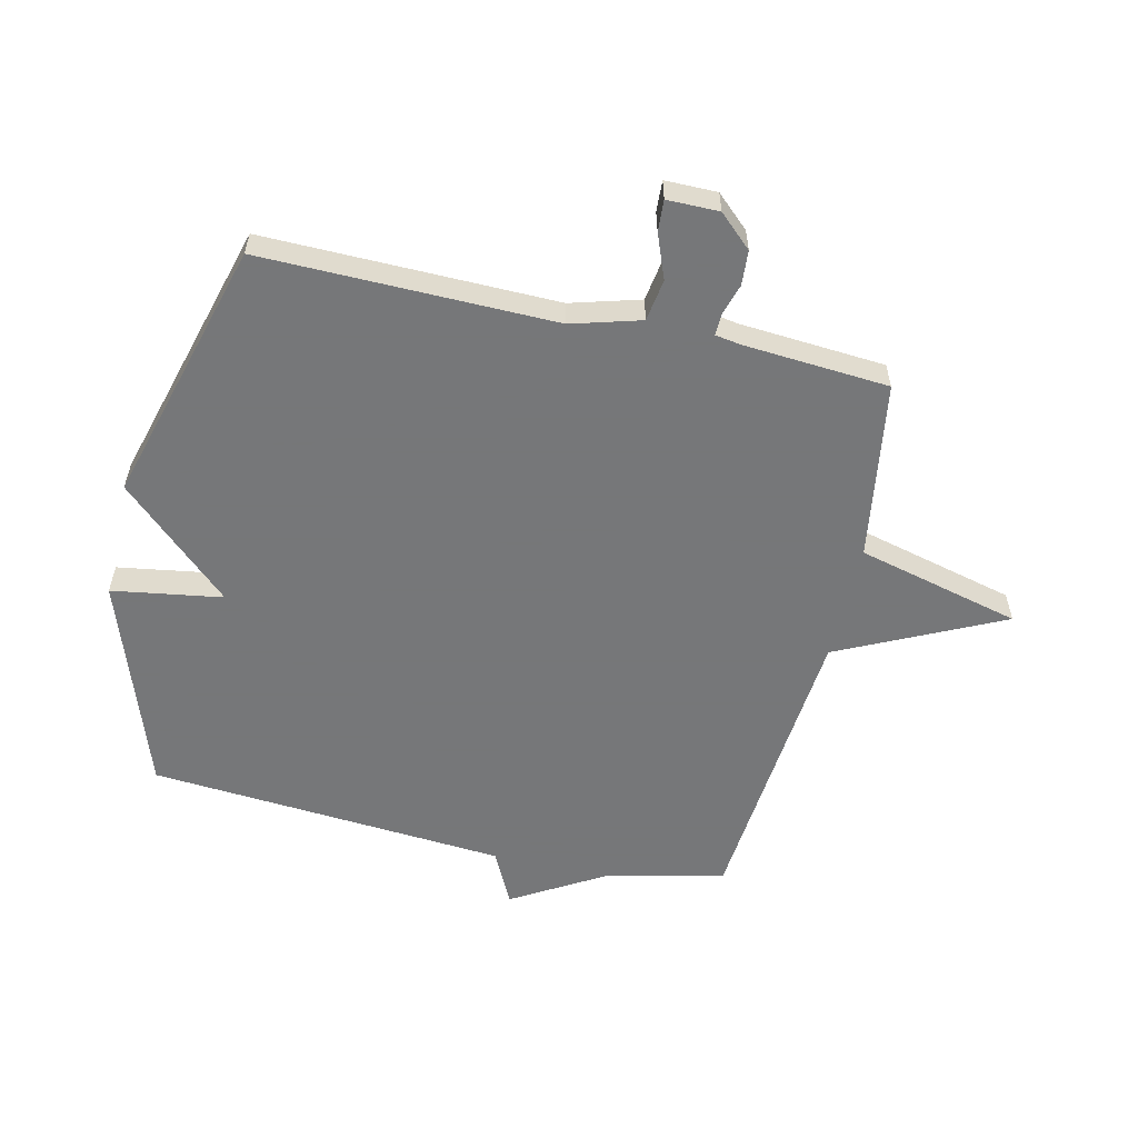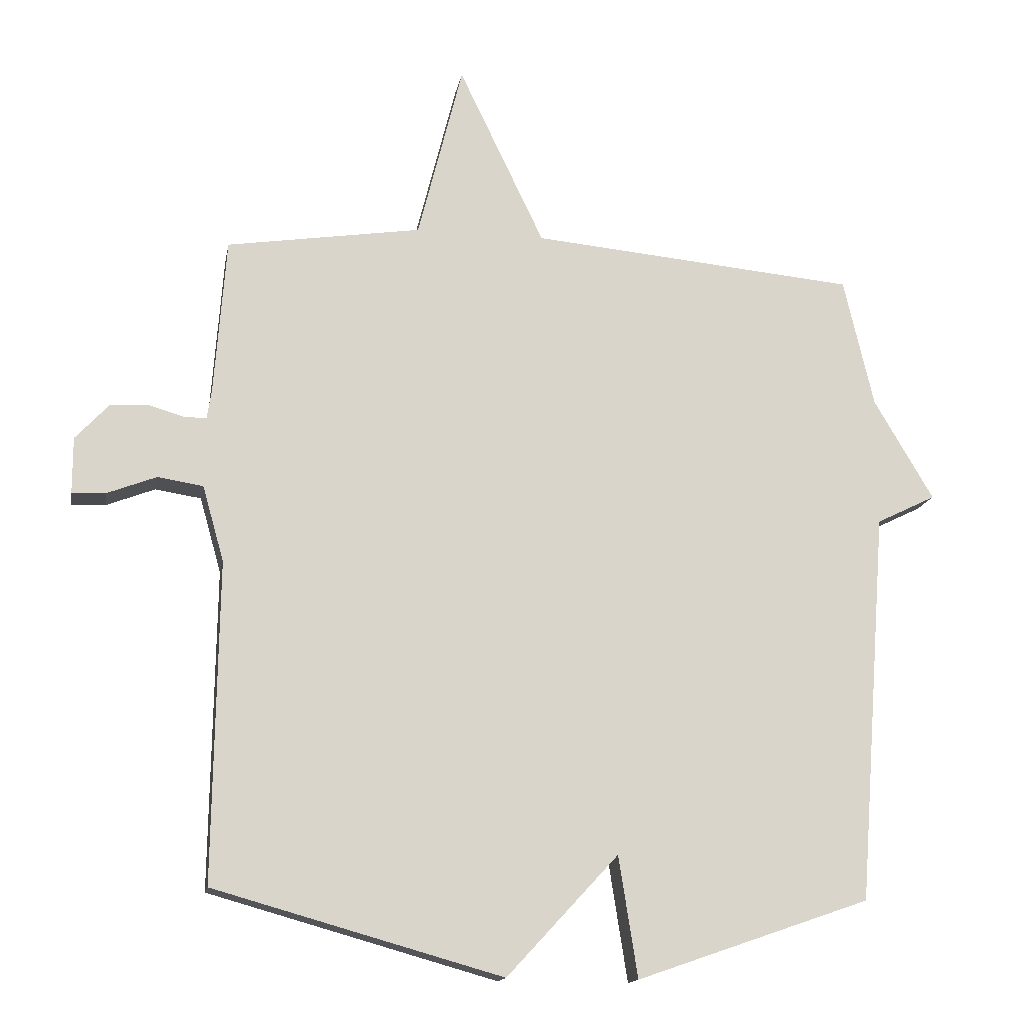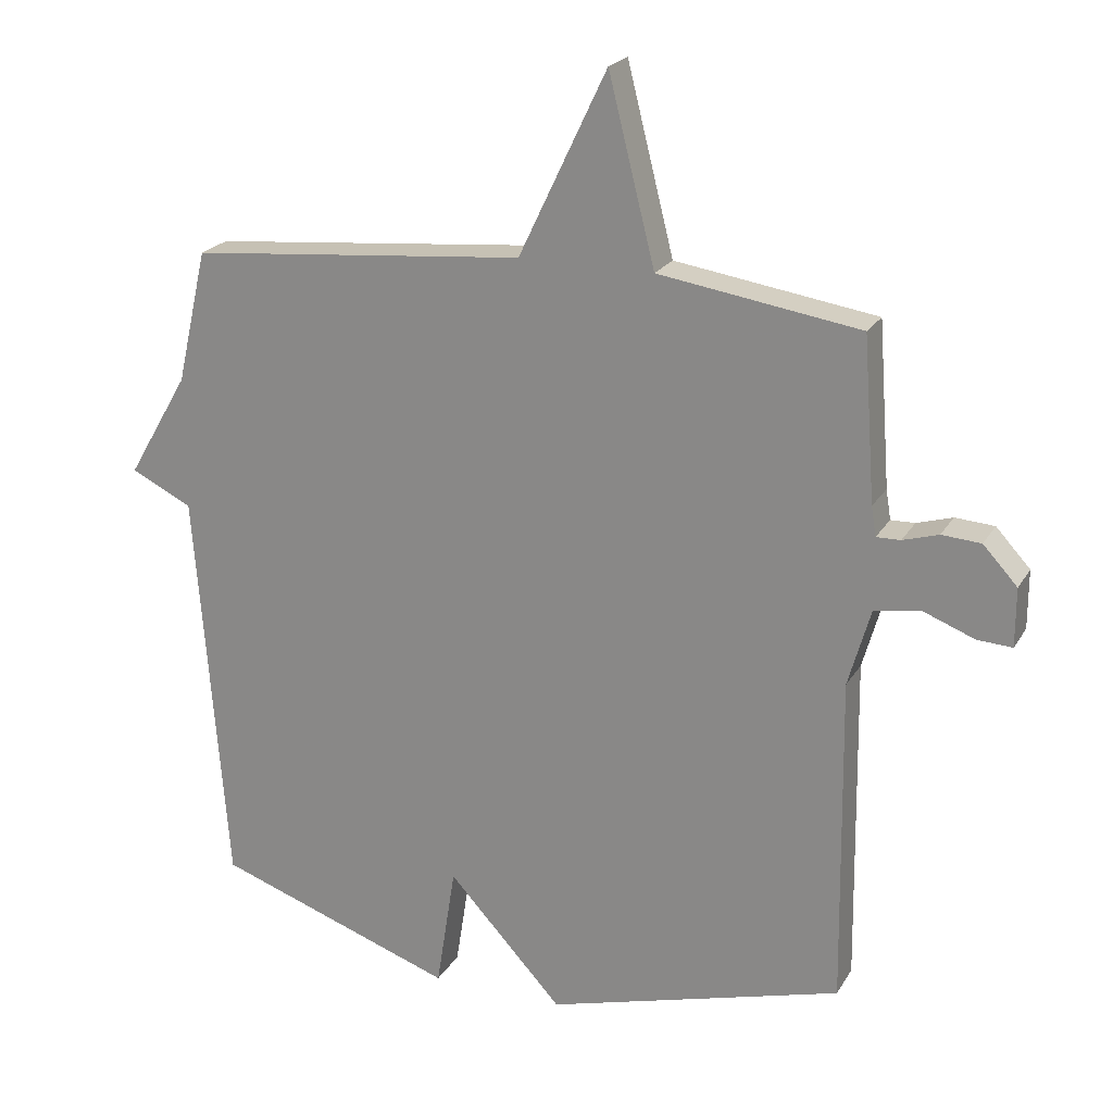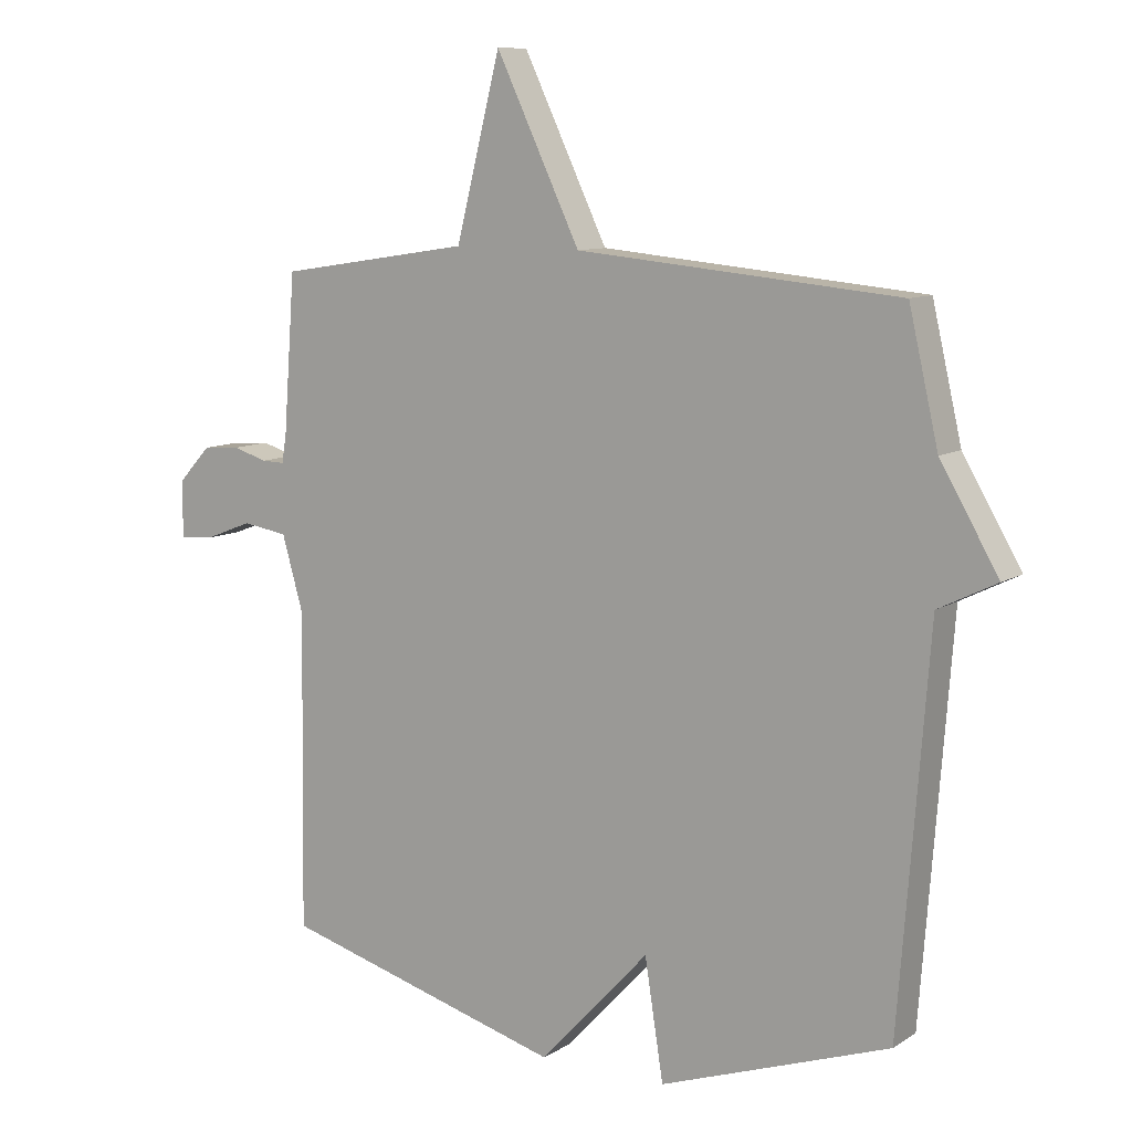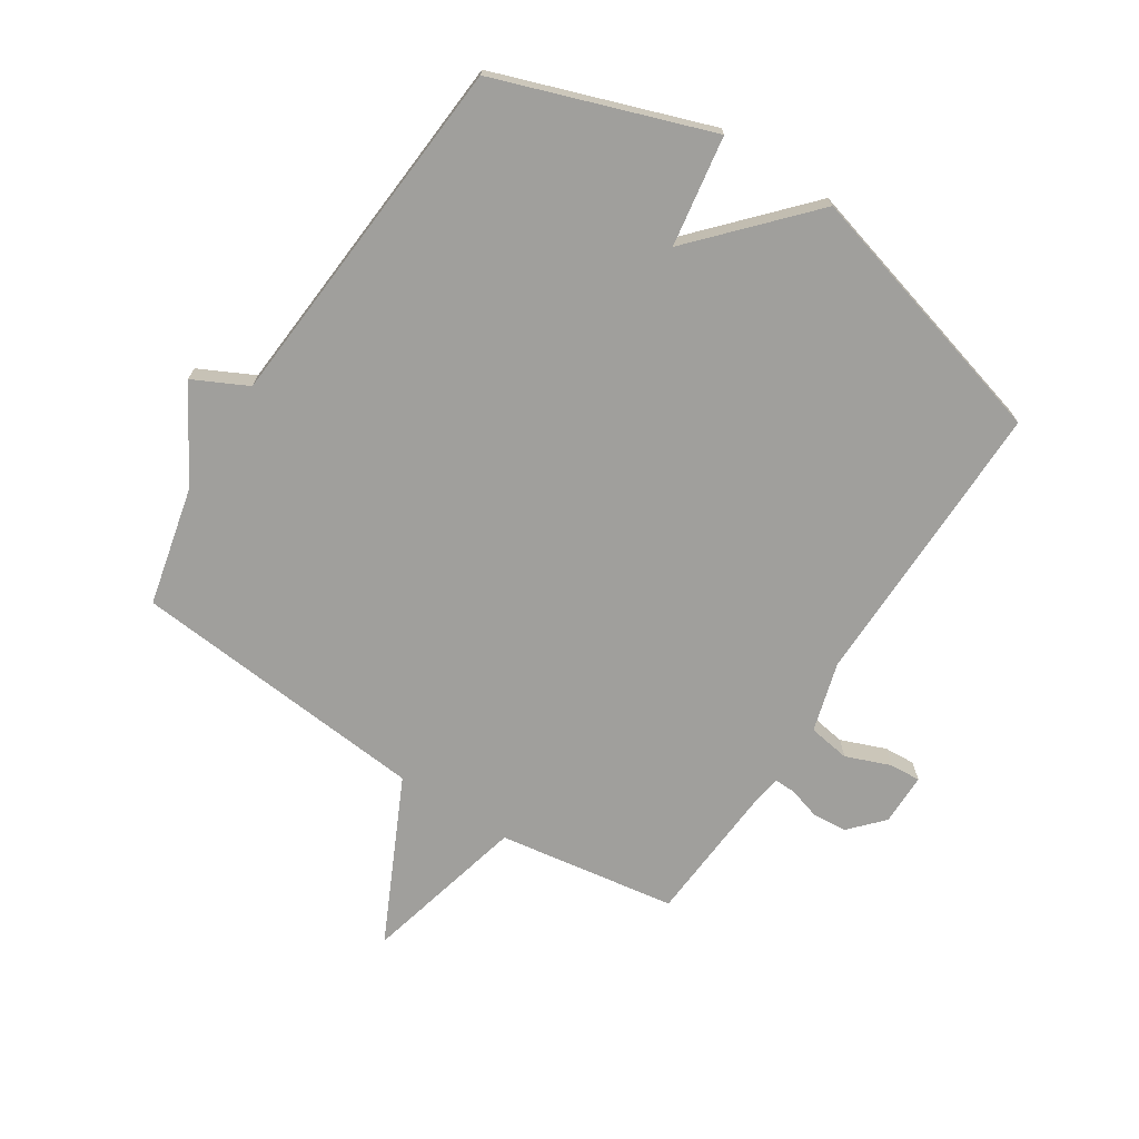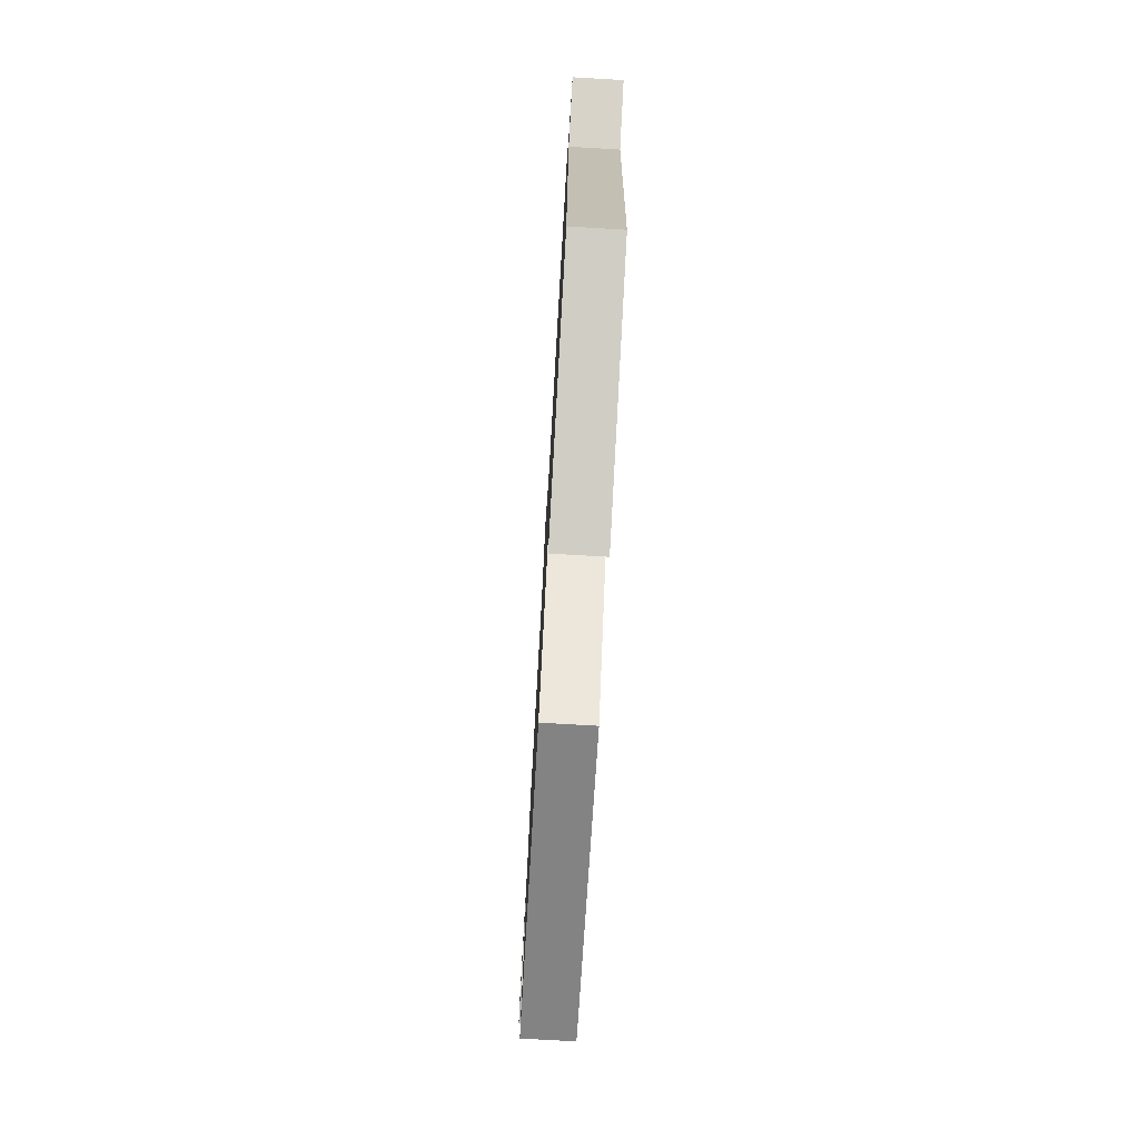
<metadata>
{"format":"obj","ext":"obj","renderer":"f3d","projection":"perspective","resolution":1024,"background":"white","views":[{"elev":-57.1,"azim":-102.9,"up":"+Y"},{"elev":-15.2,"azim":-10.2,"up":"+Z"},{"elev":21.7,"azim":-157.0,"up":"+Z"},{"elev":9.8,"azim":32.9,"up":"+Z"},{"elev":-71.2,"azim":147.3,"up":"+Y"},{"elev":-76.9,"azim":86.7,"up":"+Z"}]}
</metadata>
<code>
v 0.5 0.07 -0.5
v 0.142 0.07 -0.624
v 0.113 0.07 -0.439
v -0.058 0.07 -0.624
v -0.5 0.07 -0.5
v -0.493 0.07 -0.01
v -0.526 0.07 0.106
v -0.596 0.07 0.117
v -0.671 0.07 0.088
v -0.723 0.07 0.085
v -0.723 0.07 0.172
v -0.672 0.07 0.227
v -0.614 0.07 0.231
v -0.561 0.07 0.215
v -0.525 0.07 0.214
v -0.518 0.07 0.258
v -0.5 0.07 0.5
v -0.201 0.07 0.546
v -0.132 0.07 0.82
v -0.001 0.07 0.546
v 0.5 0.07 0.5
v 0.546 0.07 0.301
v 0.637 0.07 0.146
v 0.546 0.07 0.101
v 0.5 0 -0.5
v 0.142 0 -0.624
v 0.113 0 -0.439
v -0.058 0 -0.624
v -0.5 0 -0.5
v -0.493 0 -0.01
v -0.526 0 0.106
v -0.596 0 0.117
v -0.671 0 0.088
v -0.723 0 0.085
v -0.723 0 0.172
v -0.672 0 0.227
v -0.614 0 0.231
v -0.561 0 0.215
v -0.525 0 0.214
v -0.518 0 0.258
v -0.5 0 0.5
v -0.201 0 0.546
v -0.132 0 0.82
v -0.001 0 0.546
v 0.5 0 0.5
v 0.546 0 0.301
v 0.637 0 0.146
v 0.546 0 0.101
f 22 23 24
f 1 2 3
f 24 1 3
f 22 24 3
f 21 22 3
f 20 21 3
f 20 3 4
f 19 20 4
f 18 19 4
f 16 17 18 4
f 15 16 4
f 14 15 4
f 12 13 14
f 11 12 14
f 10 11 14
f 9 10 14
f 8 9 14
f 7 8 14
f 7 14 4
f 6 7 4
f 4 5 6
f 48 47 46
f 27 26 25
f 27 25 48
f 27 48 46
f 27 46 45
f 27 45 44
f 28 27 44
f 28 44 43
f 28 43 42
f 28 42 41 40
f 28 40 39
f 28 39 38
f 38 37 36
f 38 36 35
f 38 35 34
f 38 34 33
f 38 33 32
f 38 32 31
f 28 38 31
f 28 31 30
f 30 29 28
f 1 25 26 2
f 2 26 27 3
f 3 27 28 4
f 4 28 29 5
f 5 29 30 6
f 6 30 31 7
f 7 31 32 8
f 8 32 33 9
f 9 33 34 10
f 10 34 35 11
f 11 35 36 12
f 12 36 37 13
f 13 37 38 14
f 14 38 39 15
f 15 39 40 16
f 16 40 41 17
f 17 41 42 18
f 18 42 43 19
f 19 43 44 20
f 20 44 45 21
f 21 45 46 22
f 22 46 47 23
f 23 47 48 24
f 24 48 25 1

</code>
